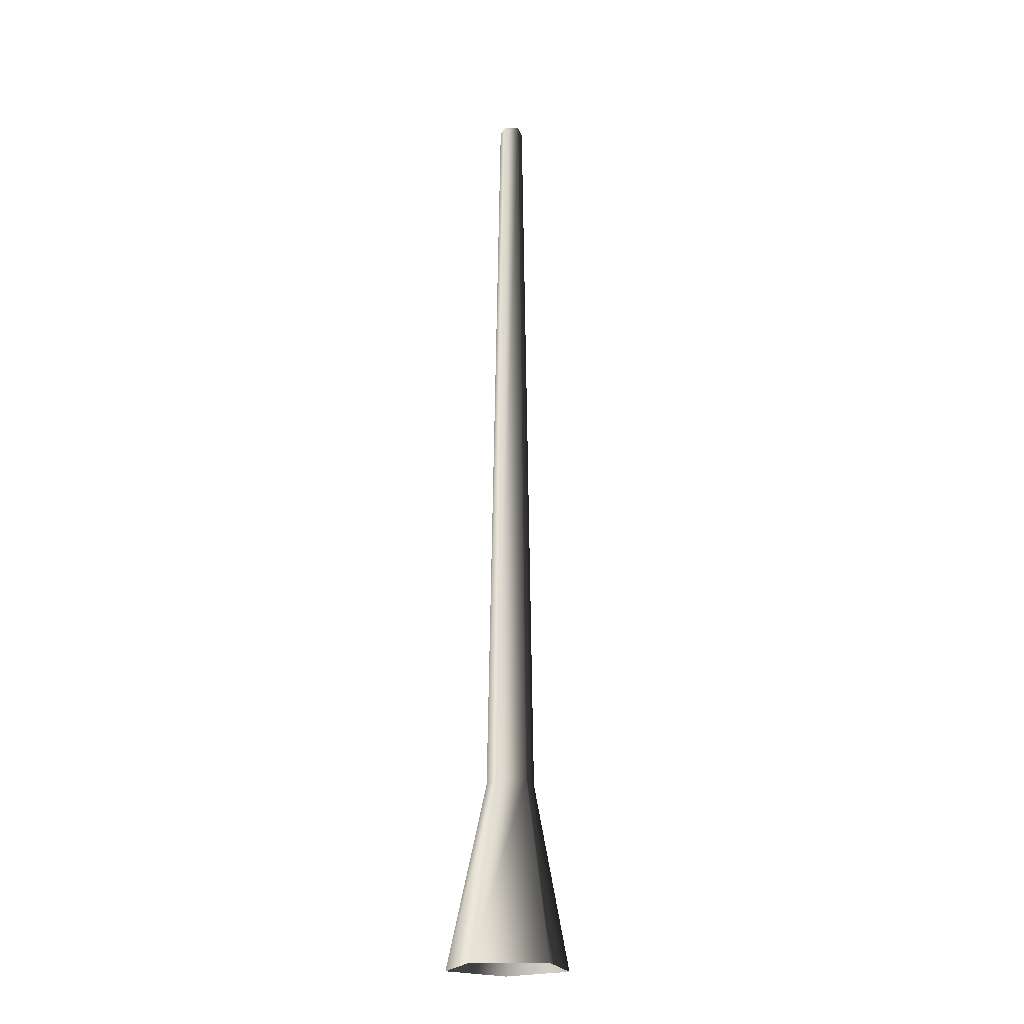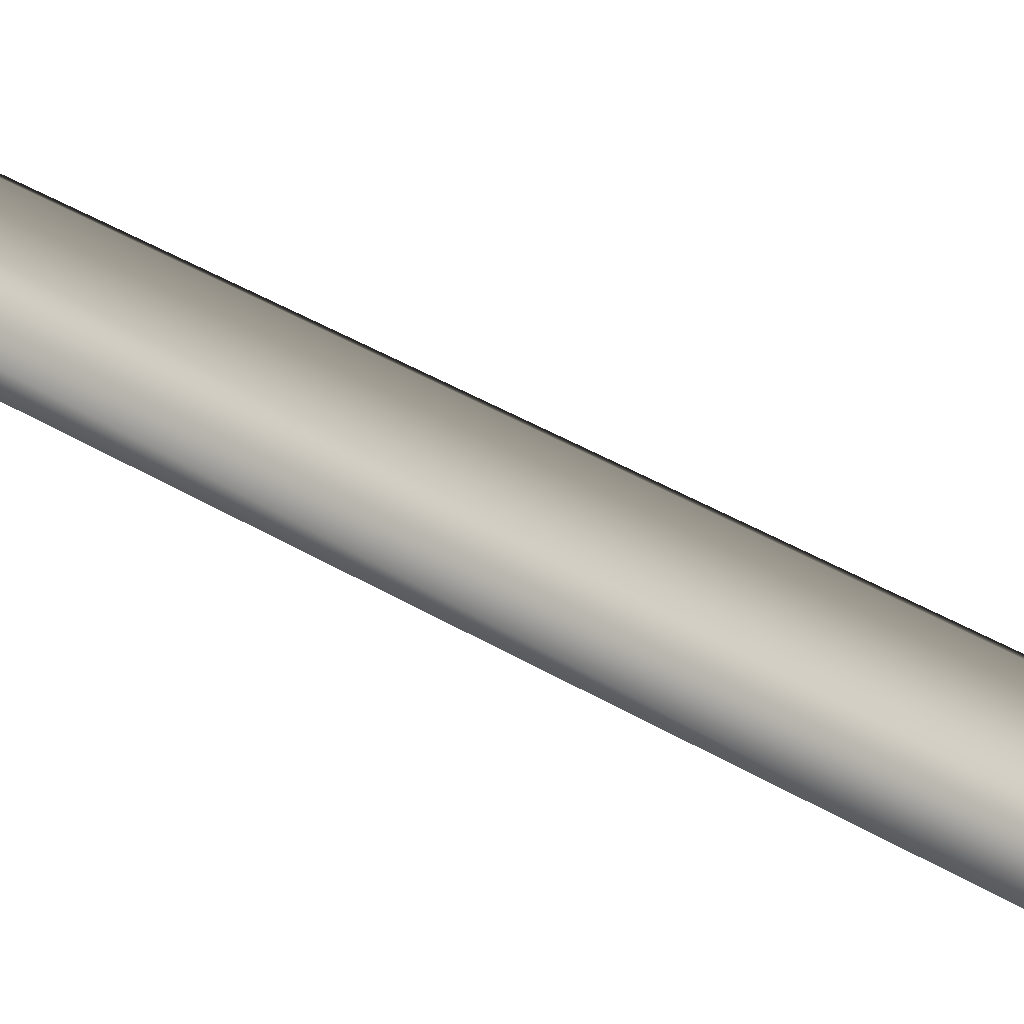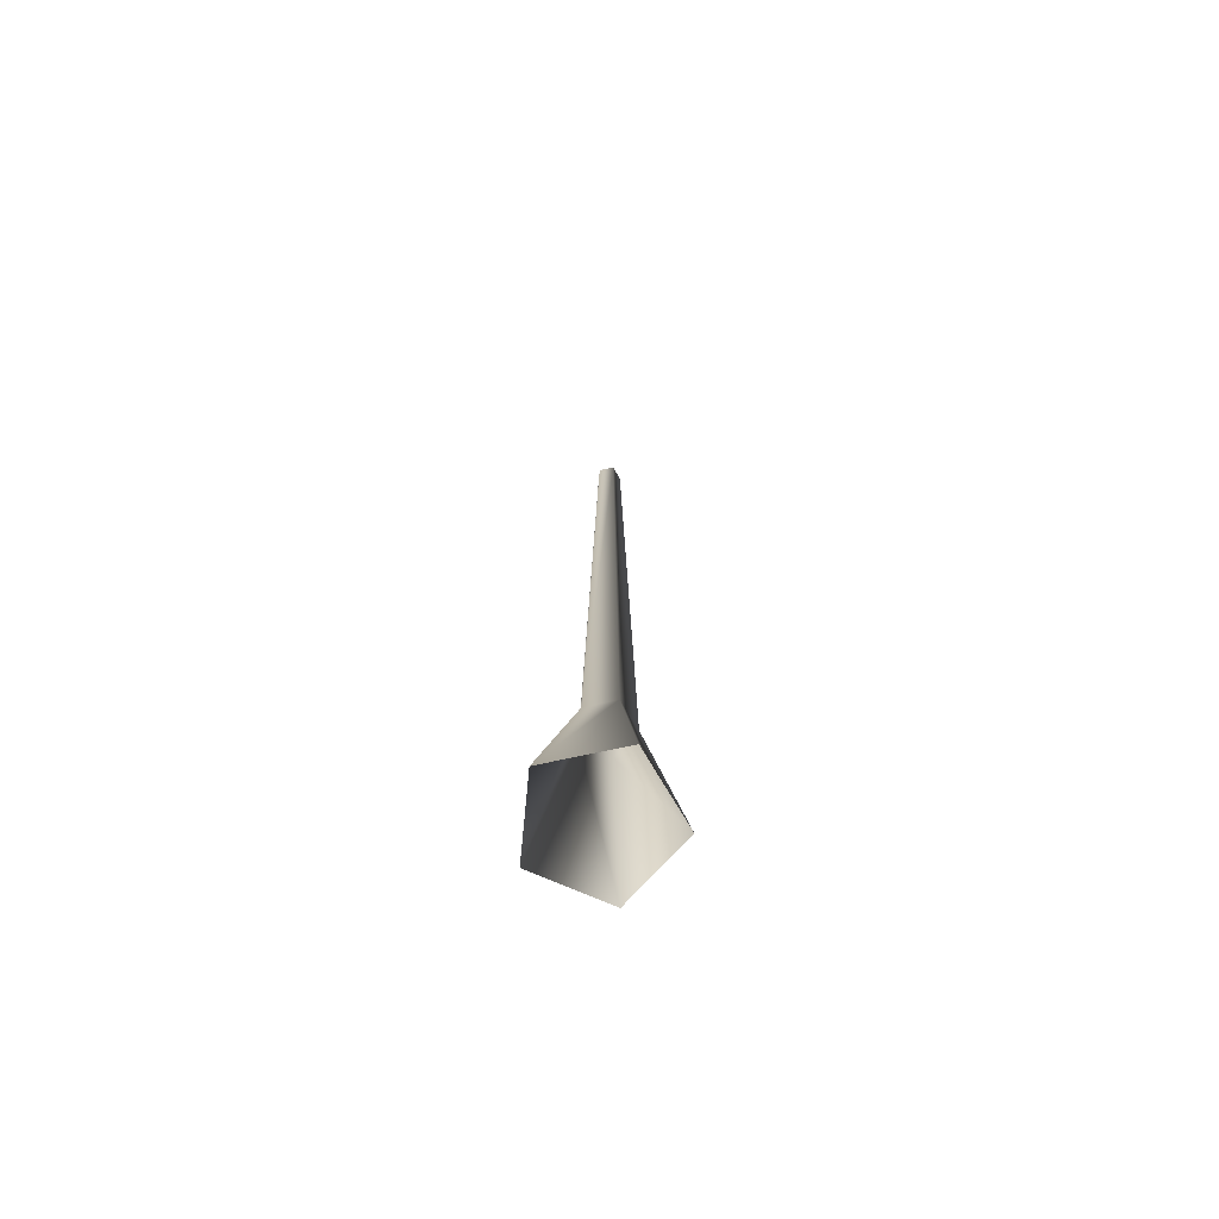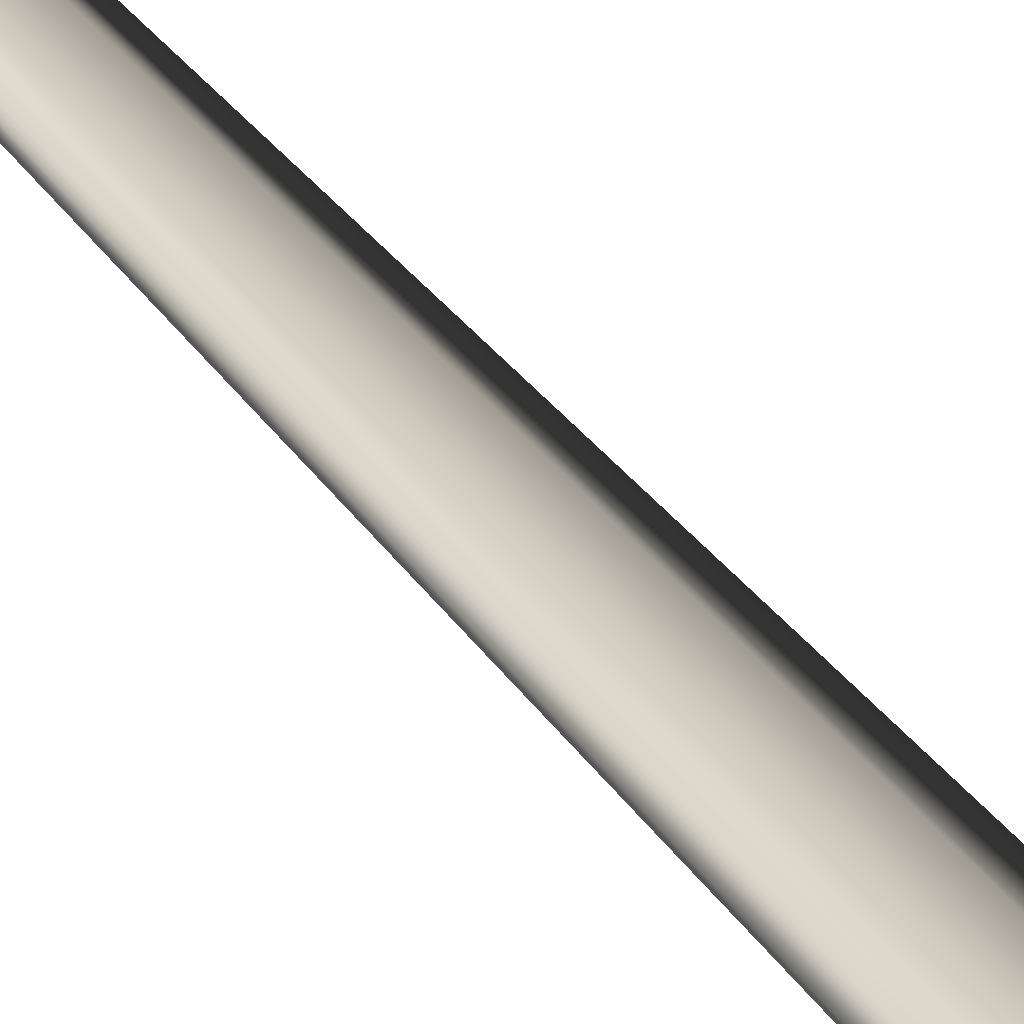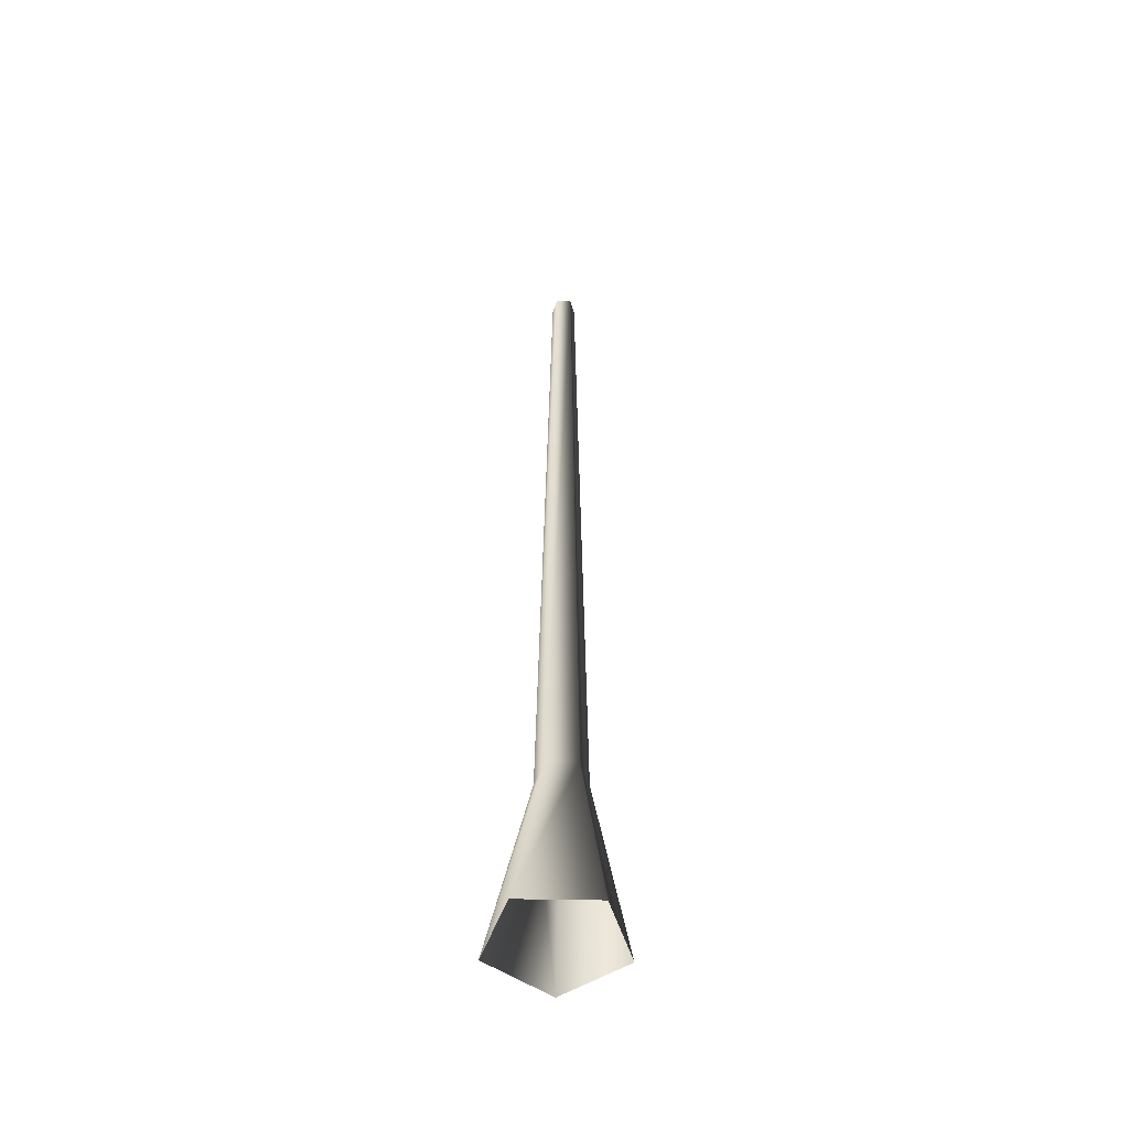
<metadata>
{"format":"obj","ext":"obj","renderer":"f3d","projection":"perspective","resolution":1024,"background":"white","views":[{"elev":-21.2,"azim":-37.9,"up":"+Y"},{"elev":-23.4,"azim":-140.4,"up":"+Z"},{"elev":-72.0,"azim":-95.7,"up":"+Y"},{"elev":36.4,"azim":-31.0,"up":"+Z"},{"elev":-51.4,"azim":-109.2,"up":"+Y"}]}
</metadata>
<code>
v 0.1325 -0.04438 0.02974
v 0.0521 0.3509 0.0117
v 0.0322 0.3509 -0.04955
v 0.08187 -0.04438 -0.126
v -0.0322 0.3509 -0.04955
v -0.08187 -0.04438 -0.126
v -0.0521 0.3509 0.0117
v -0.1325 -0.04438 0.02974
v 2.997e-07 0.3509 0.04955
v 1.667e-06 -0.04438 0.126
v 0.0521 0.3509 0.0117
v 0.1325 -0.04438 0.02974
v -0.01652 2.018 -0.02542
v 0.01652 2.018 -0.02542
v 0.02673 2.018 0.005998
v 0.02673 2.018 0.005998
v 1.435e-06 2.018 0.02541
v -0.02672 2.018 0.005999
g Tree_conf1_(105)_2370_656
f 1 3 2
f 1 4 3
f 4 5 3
f 4 6 5
f 6 7 5
f 6 8 7
f 8 9 7
f 8 10 9
f 10 11 9
f 10 12 11
f 3 5 13
f 3 13 14
f 2 3 14
f 2 14 15
f 9 11 16
f 9 16 17
f 7 9 17
f 7 17 18
f 5 18 13
f 5 7 18

</code>
